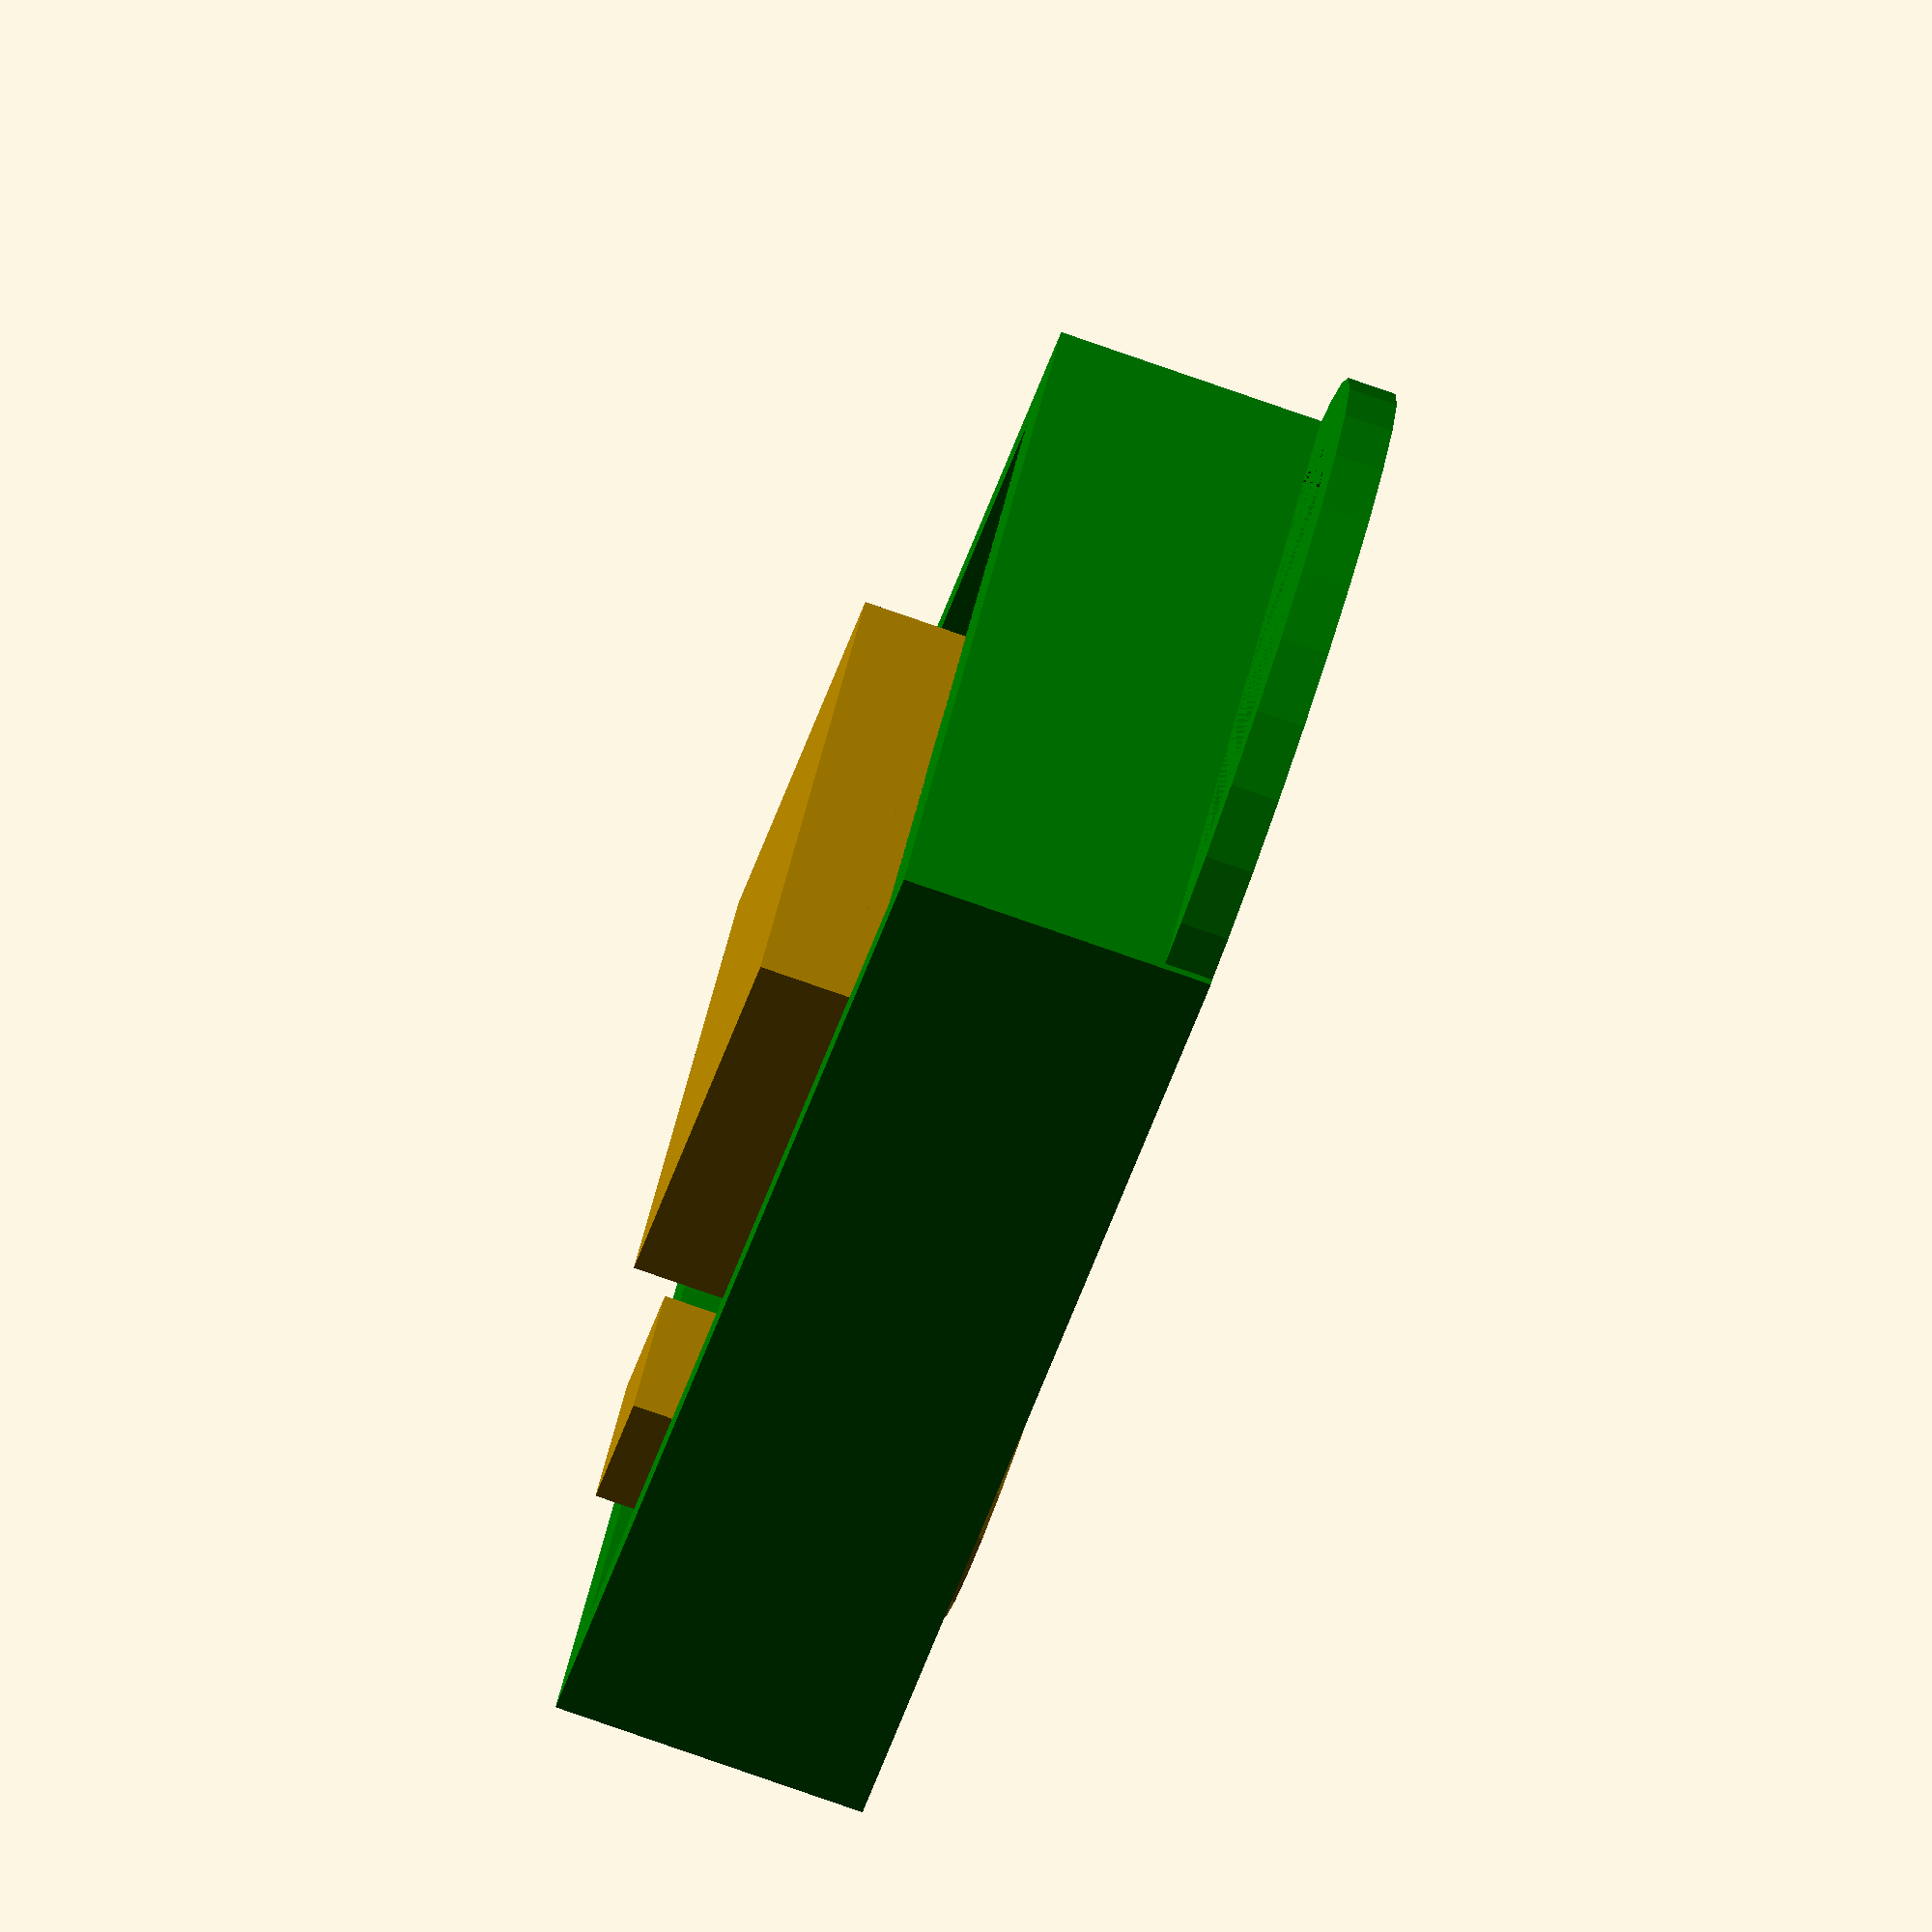
<openscad>
/**
 * Simple Hacklace2 Case
 *
 * 2014-11-04
 * Stefan Wendler
 * sw@kaltpost.de
 */

show(0);
// show_exploded(1);
// print_case(1);
// hl2(1);

module show(with_headers)
{
	translate([0, 0, 3+9.5-3])
		hl2(with_headers);
	
	color("green")
		case_lower(with_headers);
}


module show_exploded(with_headers)
{
	translate([0, 0, 35])
 		hl2(with_headers);
	
	color("green")
		case_lower(with_headers);
}

module print_case(with_headers)
{
	case_lower(with_headers);
}

module case_lower(with_headers)
{
	union()
	{
		difference()
		{
			translate([0, 0, 16/2-2])
				cube([48 + 7, 26 + 4, 13], center=true);
	
			translate([0, 0, 16/2])
				cube([47, 26, 13], center=true);
	
			translate([0, 0, 3+9.5-3])
				hl2(with_headers);
			
			translate([0, 0, 11.5])
				cube([47.5, 26, 2], center=true);
		}
	
		difference()
		{
			translate([-25, 0, -0.5])
					cylinder(r=(26 + 4) / 2, h=2);
		
			translate([-25, 0, -0.5])
					cylinder(r=(26 + 4) / 2 - 3, h=2);
		}
	}
}

module hl2(with_headers)
{
	// PCB
	cube([49, 26, 2], center=true);
	
	// LED matrix
	translate([-49/2 + 20/2 + 10.75, 0, 5.5/2 + 2/2])
		cube([20, 20, 5.5], center=true);
	
	// button 1
	translate([49/2 - 6/2 - 6, 26/2 - 6/2 - 1.5, 3.5/2 + 2/2])
		cube([6, 6, 3.5], center=true);
	
	// button 2
	translate([49/2 - 6/2 - 6, -26/2 + 6/2 + 1.5, 3.5/2 + 2/2])
		cube([6, 6, 3.5], center=true);
	
	// bat holder
	translate([49/2 - 23/2 + 1.6, 0,  -9.5 - 2/2])
		cylinder(r=23/2, h=9.5);
	
	translate([49/2 - 23, 0, -9.5/2 - 2/2])
		cube([4.5, 7.5, 9.5], center=true);

	if(with_headers == 1)
	{
		// header 1
		translate([27, 0, 2.5/2 + 2/2])
			cube([10, 20, 2.5], center=true);
		
		// header 2
		translate([-27, 0, 2.5/2 + 2/2])
			cube([10, 20, 2.5], center=true);
	
	}
}
</openscad>
<views>
elev=79.7 azim=219.6 roll=70.8 proj=o view=wireframe
</views>
